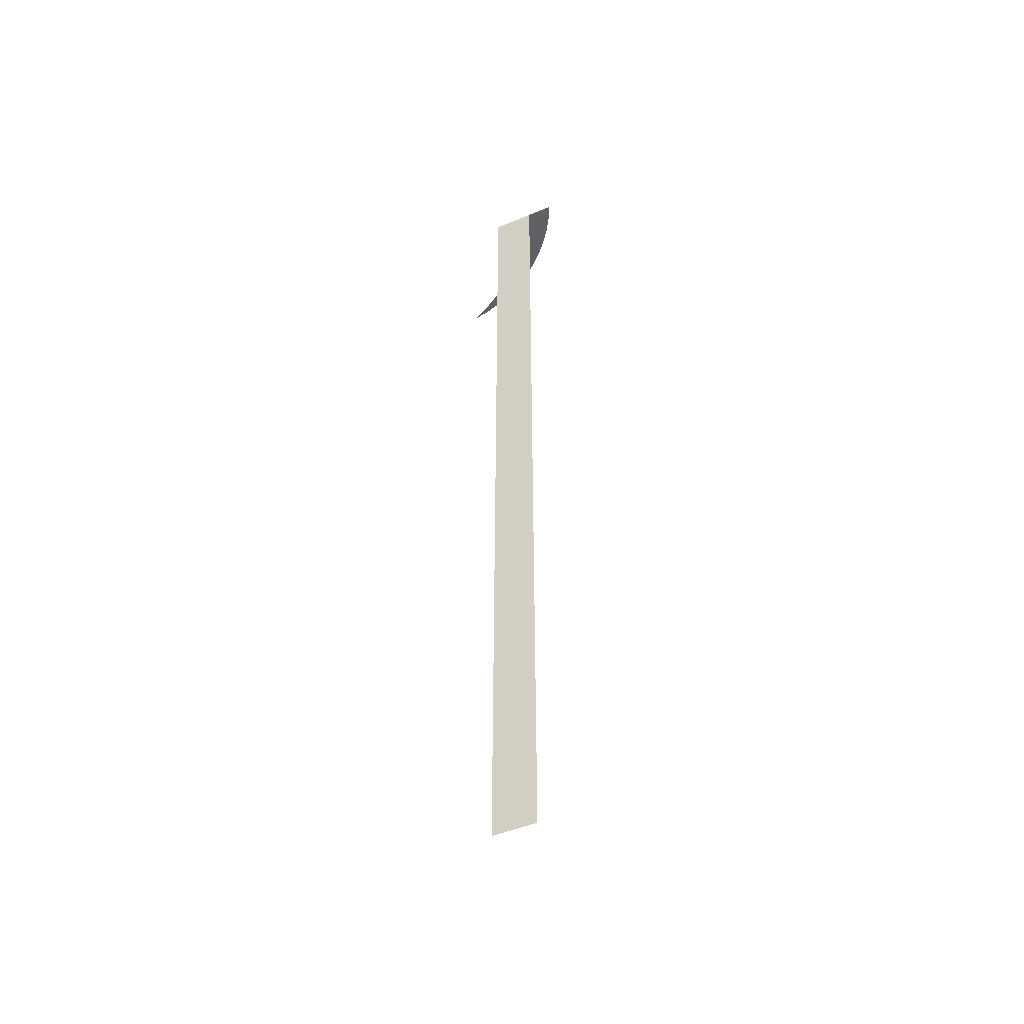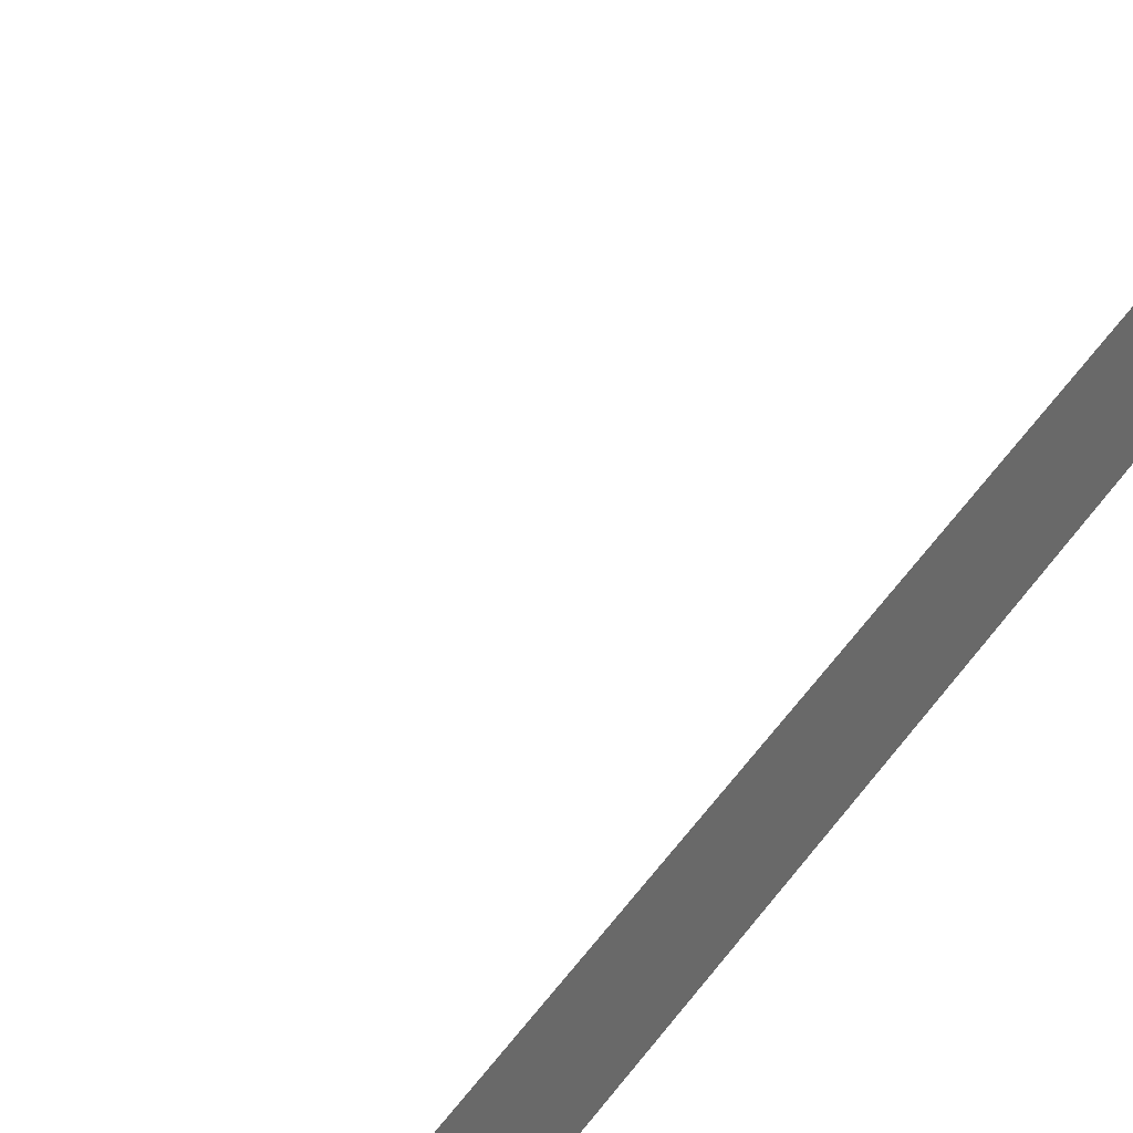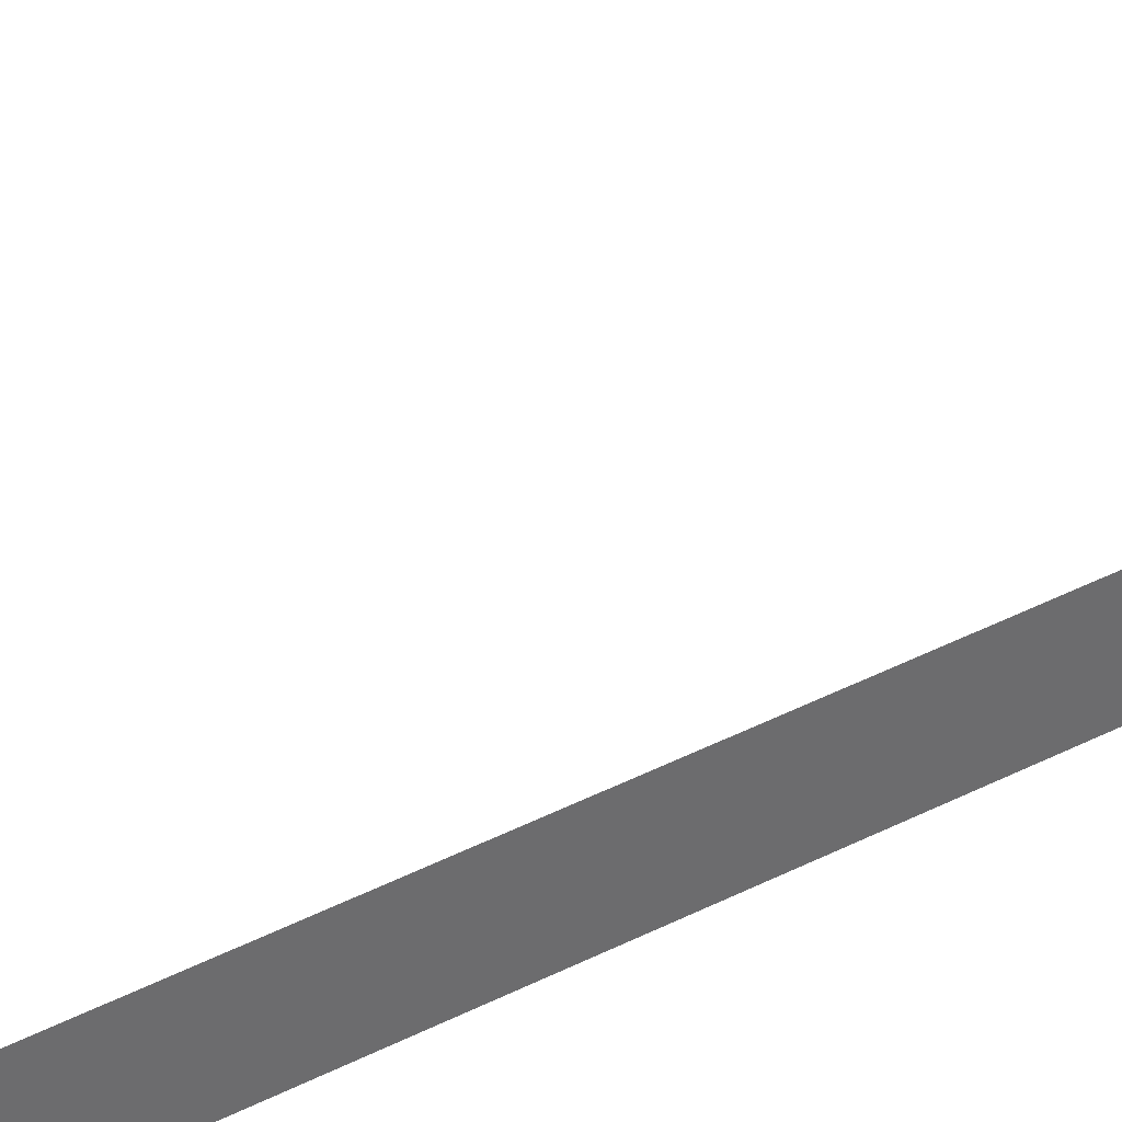
<metadata>
{"format":"obj","ext":"obj","renderer":"f3d","projection":"perspective","resolution":1024,"background":"white","views":[{"elev":-47.9,"azim":115.2,"up":"+Y"},{"elev":36.0,"azim":27.8,"up":"+Z"},{"elev":39.2,"azim":56.8,"up":"+Z"}]}
</metadata>
<code>
o mesh53/mesh53-geometry/material_2/component_0#mesh53-geometry
v -0.6452 -0.4539 -0.5085
v -0.6452 0.1982 -0.5085
v -0.6452 -0.4539 -0.4789
v -0.6452 0.1982 -0.5278
v -0.6452 0.1982 -0.5085
v -0.6555 0.1982 -0.5223
v -0.6452 0.1982 -0.4789
v -0.6452 -0.4539 -0.4789
v -0.6452 0.1982 -0.5085
v -0.6545 0.1982 -0.5027
v -0.6555 0.1982 -0.5223
v -0.6452 0.1982 -0.5085
v -0.6634 0.1982 -0.4962
v -0.6555 0.1982 -0.5223
v -0.6545 0.1982 -0.5027
v -0.6652 0.1982 -0.516
v -0.6555 0.1982 -0.5223
v -0.6634 0.1982 -0.4962
v -0.672 0.1982 -0.4894
v -0.6652 0.1982 -0.516
v -0.6634 0.1982 -0.4962
v -0.6745 0.1982 -0.5089
v -0.6652 0.1982 -0.516
v -0.672 0.1982 -0.4894
v -0.6801 0.1982 -0.482
v -0.6745 0.1982 -0.5089
v -0.672 0.1982 -0.4894
v -0.6831 0.1982 -0.5011
v -0.6745 0.1982 -0.5089
v -0.6801 0.1982 -0.482
v -0.6878 0.1982 -0.4742
v -0.6831 0.1982 -0.5011
v -0.6801 0.1982 -0.482
v -0.6911 0.1982 -0.4927
v -0.6831 0.1982 -0.5011
v -0.6878 0.1982 -0.4742
v -0.6951 0.1982 -0.466
v -0.6911 0.1982 -0.4927
v -0.6878 0.1982 -0.4742
v -0.6983 0.1982 -0.4836
v -0.6911 0.1982 -0.4927
v -0.6951 0.1982 -0.466
v -0.7019 0.1982 -0.4573
v -0.6983 0.1982 -0.4836
v -0.6951 0.1982 -0.466
v -0.7047 0.1982 -0.4739
v -0.6983 0.1982 -0.4836
v -0.7019 0.1982 -0.4573
v -0.7082 0.1982 -0.4483
v -0.7047 0.1982 -0.4739
v -0.7019 0.1982 -0.4573
v -0.7104 0.1982 -0.4637
v -0.7047 0.1982 -0.4739
v -0.7082 0.1982 -0.4483
v -0.714 0.1982 -0.439
v -0.7104 0.1982 -0.4637
v -0.7082 0.1982 -0.4483
v -0.7152 0.1982 -0.4531
v -0.7104 0.1982 -0.4637
v -0.714 0.1982 -0.439
v -0.7193 0.1982 -0.4294
v -0.7152 0.1982 -0.4531
v -0.714 0.1982 -0.439
v -0.719 0.1982 -0.4422
v -0.7152 0.1982 -0.4531
v -0.7193 0.1982 -0.4294
v -0.722 0.1982 -0.4309
v -0.719 0.1982 -0.4422
v -0.7193 0.1982 -0.4294
v -0.724 0.1982 -0.4194
v -0.722 0.1982 -0.4309
v -0.7193 0.1982 -0.4294
v -0.6452 -0.4539 -0.4789
v -0.6452 0.1982 -0.5085
v -0.6452 -0.4539 -0.5085
v -0.6555 0.1982 -0.5223
v -0.6452 0.1982 -0.5085
v -0.6452 0.1982 -0.5278
v -0.6452 0.1982 -0.5085
v -0.6452 -0.4539 -0.4789
v -0.6452 0.1982 -0.4789
v -0.6452 0.1982 -0.5085
v -0.6555 0.1982 -0.5223
v -0.6545 0.1982 -0.5027
v -0.6545 0.1982 -0.5027
v -0.6555 0.1982 -0.5223
v -0.6634 0.1982 -0.4962
v -0.6634 0.1982 -0.4962
v -0.6555 0.1982 -0.5223
v -0.6652 0.1982 -0.516
v -0.6634 0.1982 -0.4962
v -0.6652 0.1982 -0.516
v -0.672 0.1982 -0.4894
v -0.672 0.1982 -0.4894
v -0.6652 0.1982 -0.516
v -0.6745 0.1982 -0.5089
v -0.672 0.1982 -0.4894
v -0.6745 0.1982 -0.5089
v -0.6801 0.1982 -0.482
v -0.6801 0.1982 -0.482
v -0.6745 0.1982 -0.5089
v -0.6831 0.1982 -0.5011
v -0.6801 0.1982 -0.482
v -0.6831 0.1982 -0.5011
v -0.6878 0.1982 -0.4742
v -0.6878 0.1982 -0.4742
v -0.6831 0.1982 -0.5011
v -0.6911 0.1982 -0.4927
v -0.6878 0.1982 -0.4742
v -0.6911 0.1982 -0.4927
v -0.6951 0.1982 -0.466
v -0.6951 0.1982 -0.466
v -0.6911 0.1982 -0.4927
v -0.6983 0.1982 -0.4836
v -0.6951 0.1982 -0.466
v -0.6983 0.1982 -0.4836
v -0.7019 0.1982 -0.4573
v -0.7019 0.1982 -0.4573
v -0.6983 0.1982 -0.4836
v -0.7047 0.1982 -0.4739
v -0.7019 0.1982 -0.4573
v -0.7047 0.1982 -0.4739
v -0.7082 0.1982 -0.4483
v -0.7082 0.1982 -0.4483
v -0.7047 0.1982 -0.4739
v -0.7104 0.1982 -0.4637
v -0.7082 0.1982 -0.4483
v -0.7104 0.1982 -0.4637
v -0.714 0.1982 -0.439
v -0.714 0.1982 -0.439
v -0.7104 0.1982 -0.4637
v -0.7152 0.1982 -0.4531
v -0.714 0.1982 -0.439
v -0.7152 0.1982 -0.4531
v -0.7193 0.1982 -0.4294
v -0.7193 0.1982 -0.4294
v -0.7152 0.1982 -0.4531
v -0.719 0.1982 -0.4422
v -0.7193 0.1982 -0.4294
v -0.719 0.1982 -0.4422
v -0.722 0.1982 -0.4309
v -0.7193 0.1982 -0.4294
v -0.722 0.1982 -0.4309
v -0.724 0.1982 -0.4194
f 1 2 3
f 4 5 6
f 7 8 9
f 10 11 12
f 13 14 15
f 16 17 18
f 19 20 21
f 22 23 24
f 25 26 27
f 28 29 30
f 31 32 33
f 34 35 36
f 37 38 39
f 40 41 42
f 43 44 45
f 46 47 48
f 49 50 51
f 52 53 54
f 55 56 57
f 58 59 60
f 61 62 63
f 64 65 66
f 67 68 69
f 70 71 72
f 73 74 75
f 76 77 78
f 79 80 81
f 82 83 84
f 85 86 87
f 88 89 90
f 91 92 93
f 94 95 96
f 97 98 99
f 100 101 102
f 103 104 105
f 106 107 108
f 109 110 111
f 112 113 114
f 115 116 117
f 118 119 120
f 121 122 123
f 124 125 126
f 127 128 129
f 130 131 132
f 133 134 135
f 136 137 138
f 139 140 141
f 142 143 144

</code>
